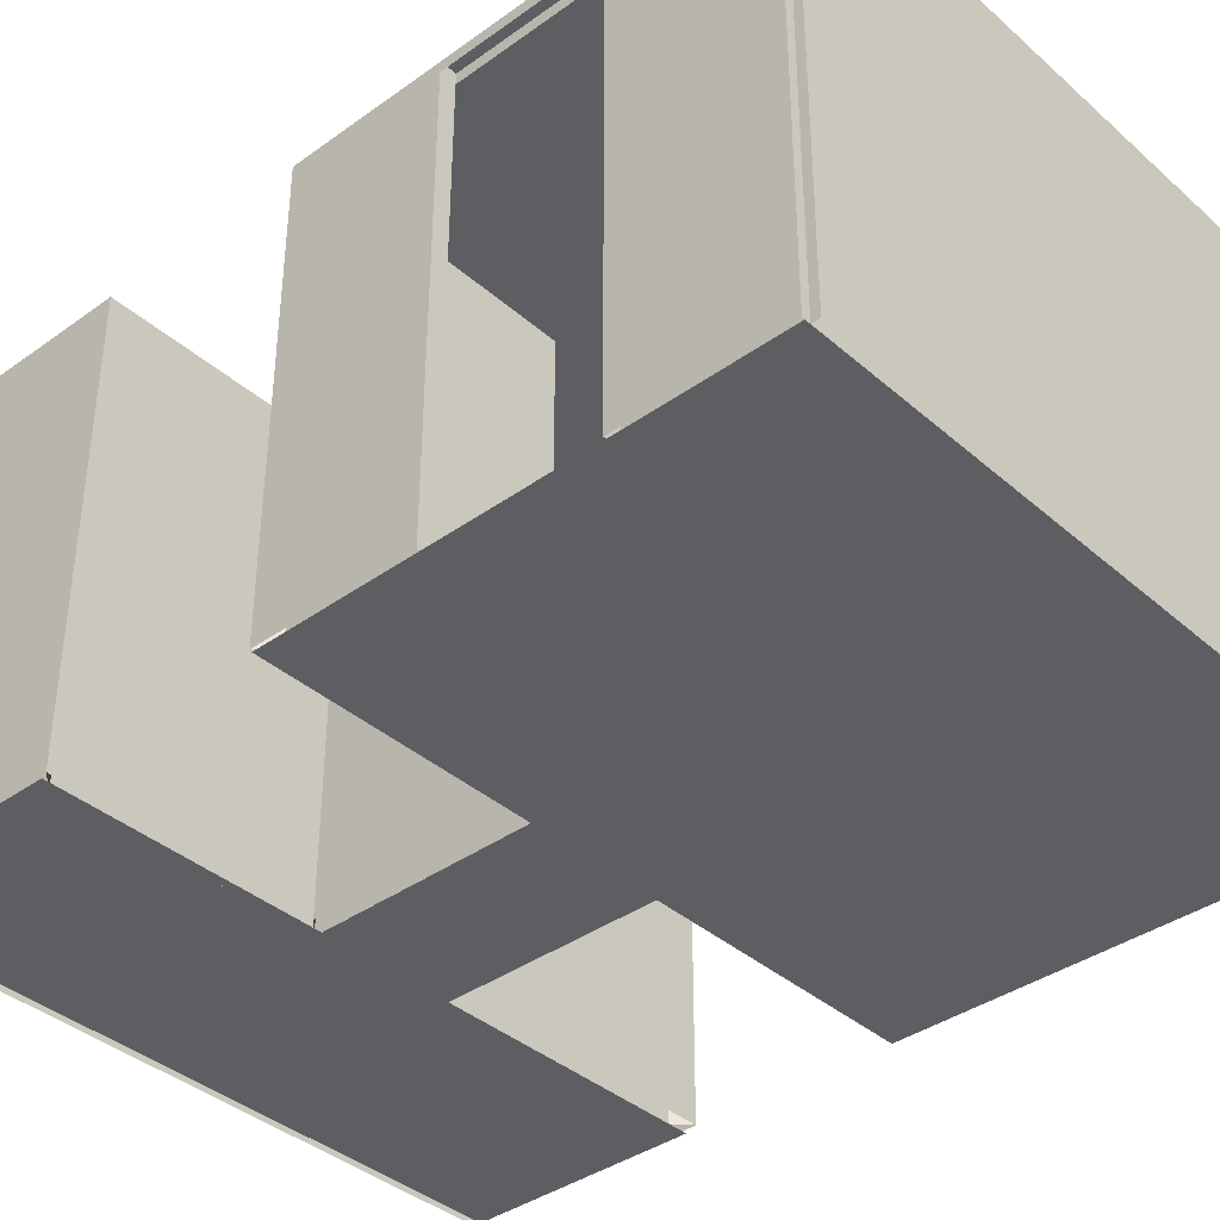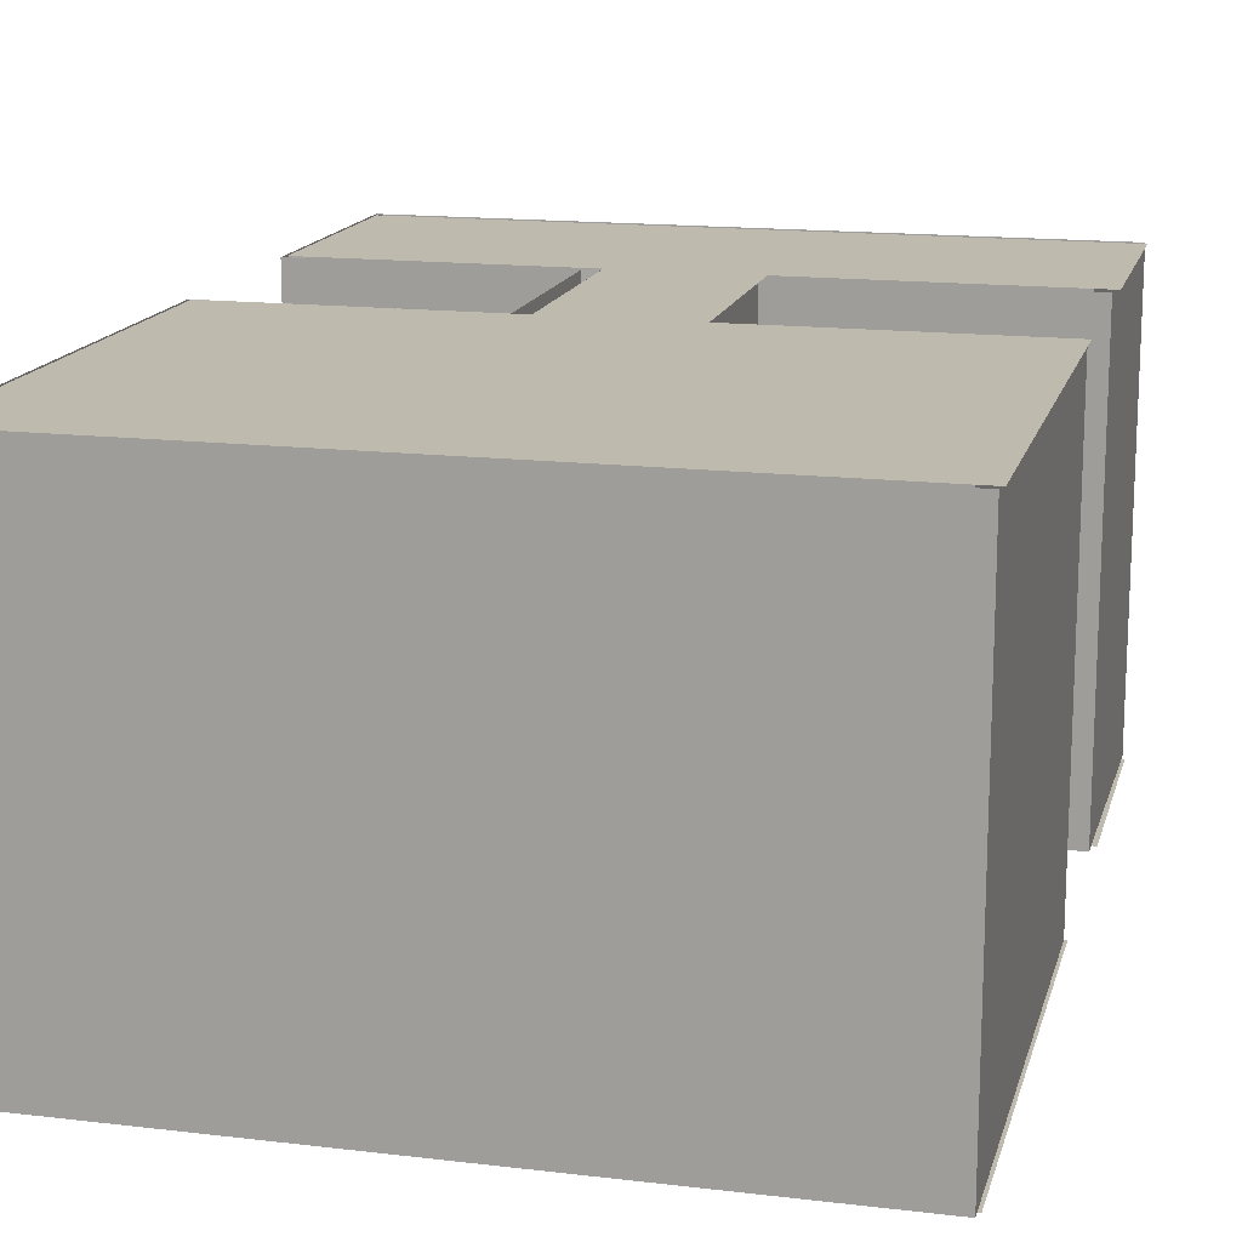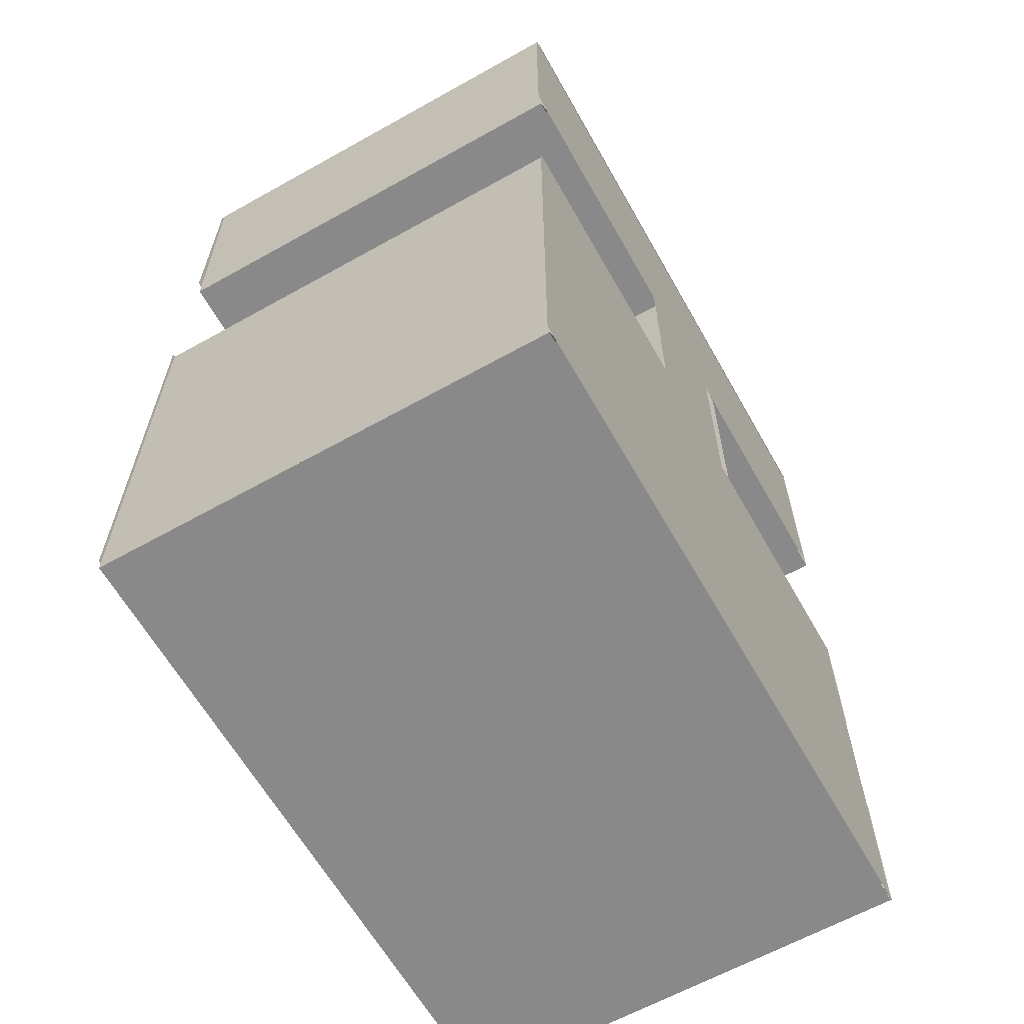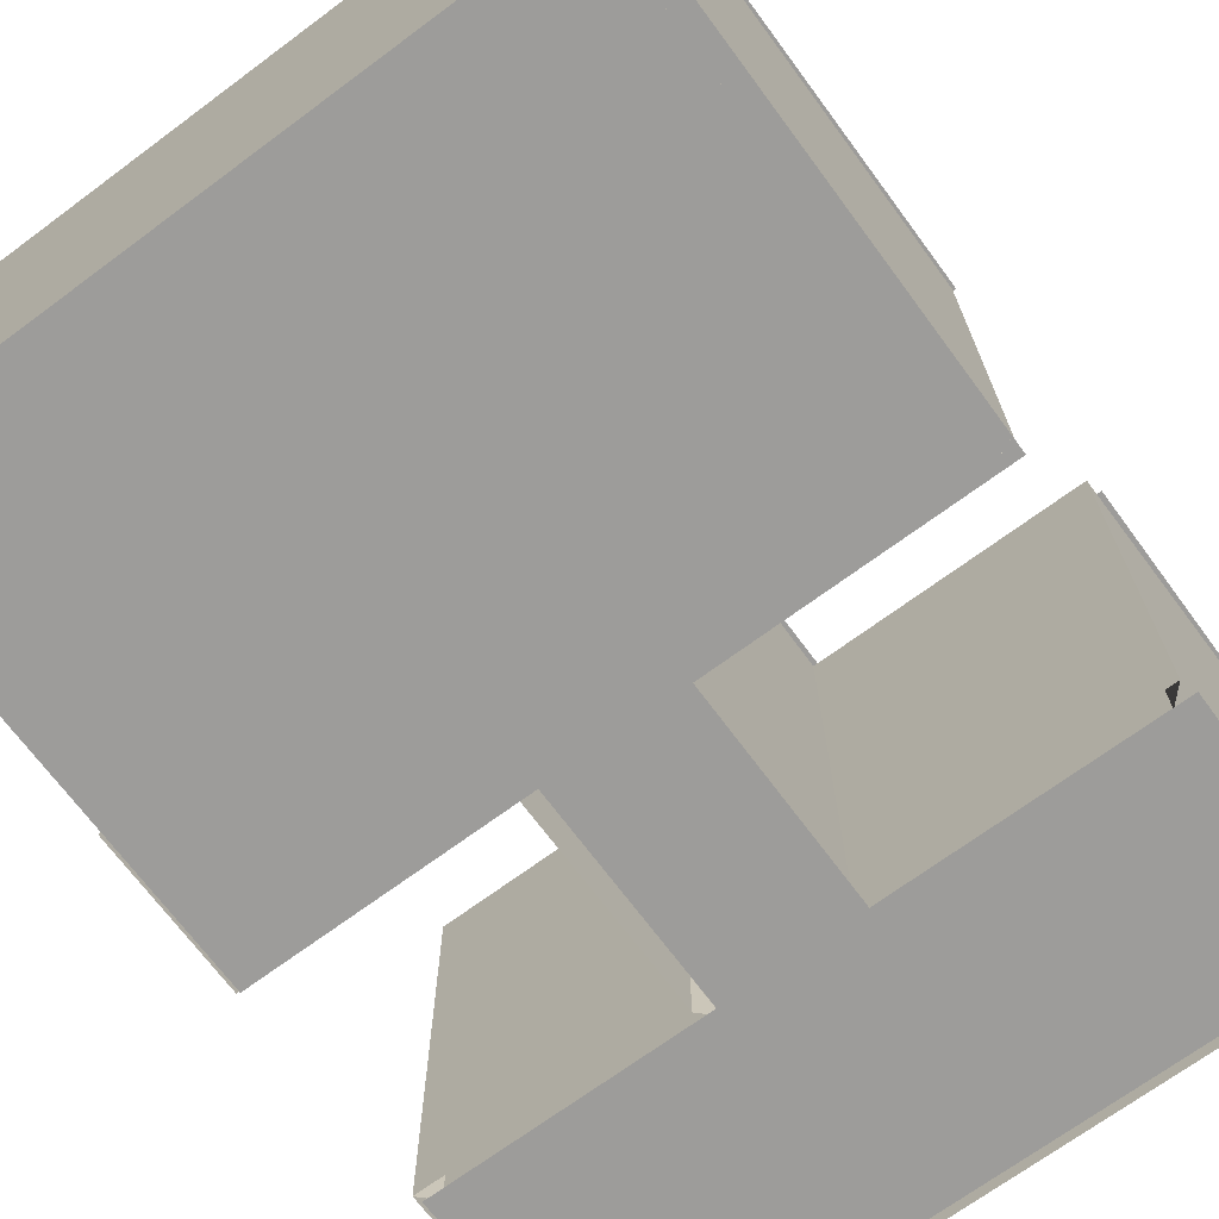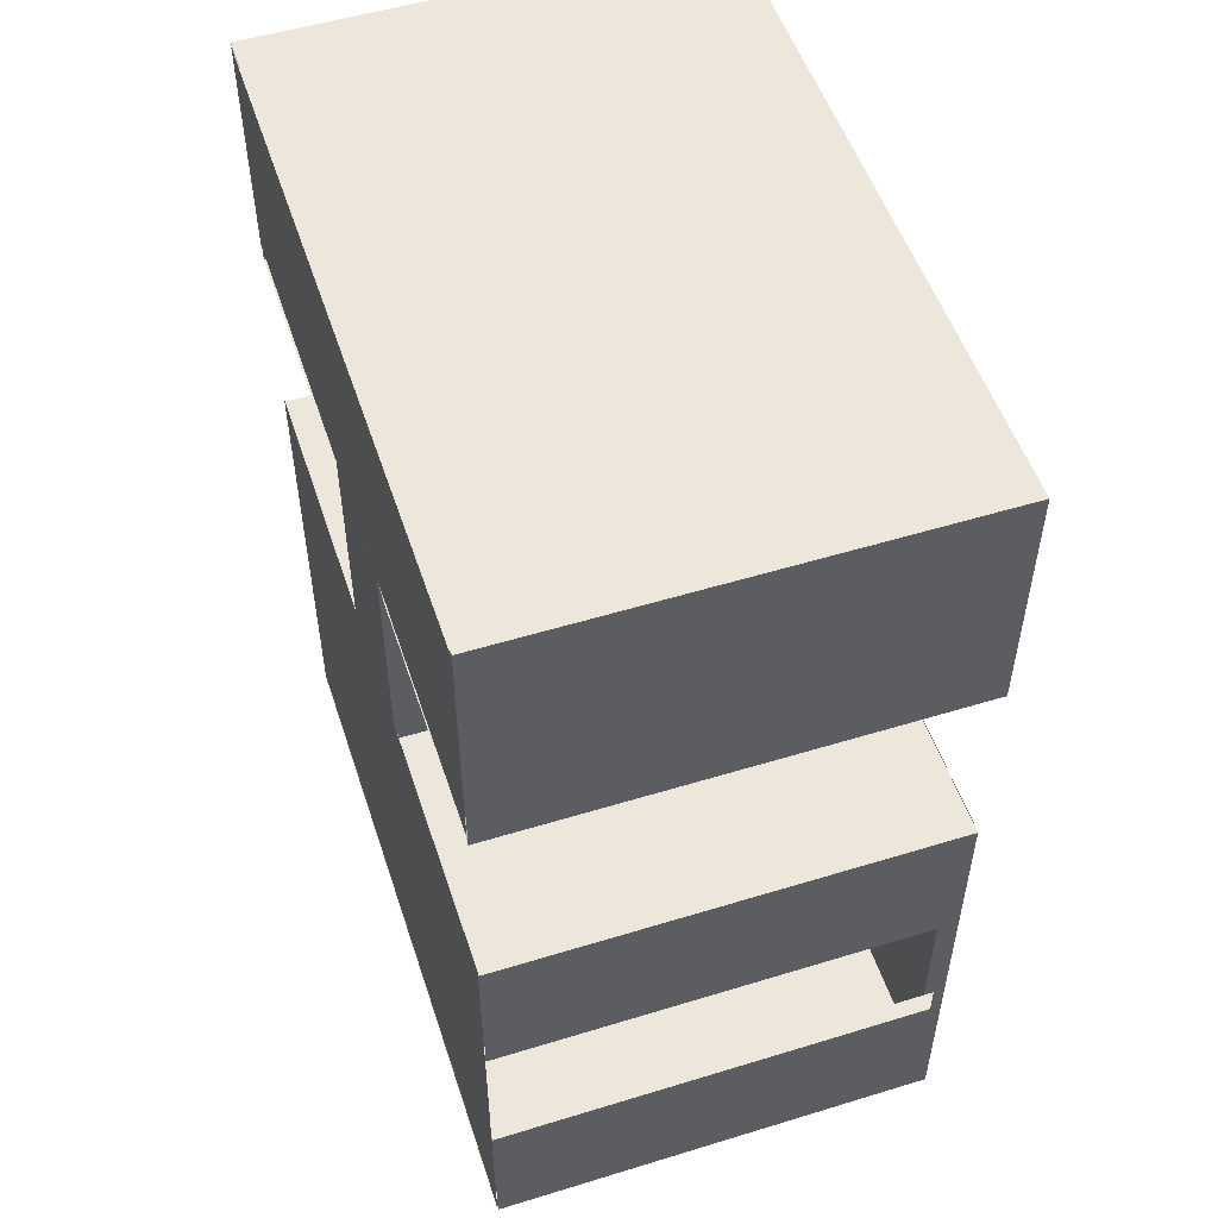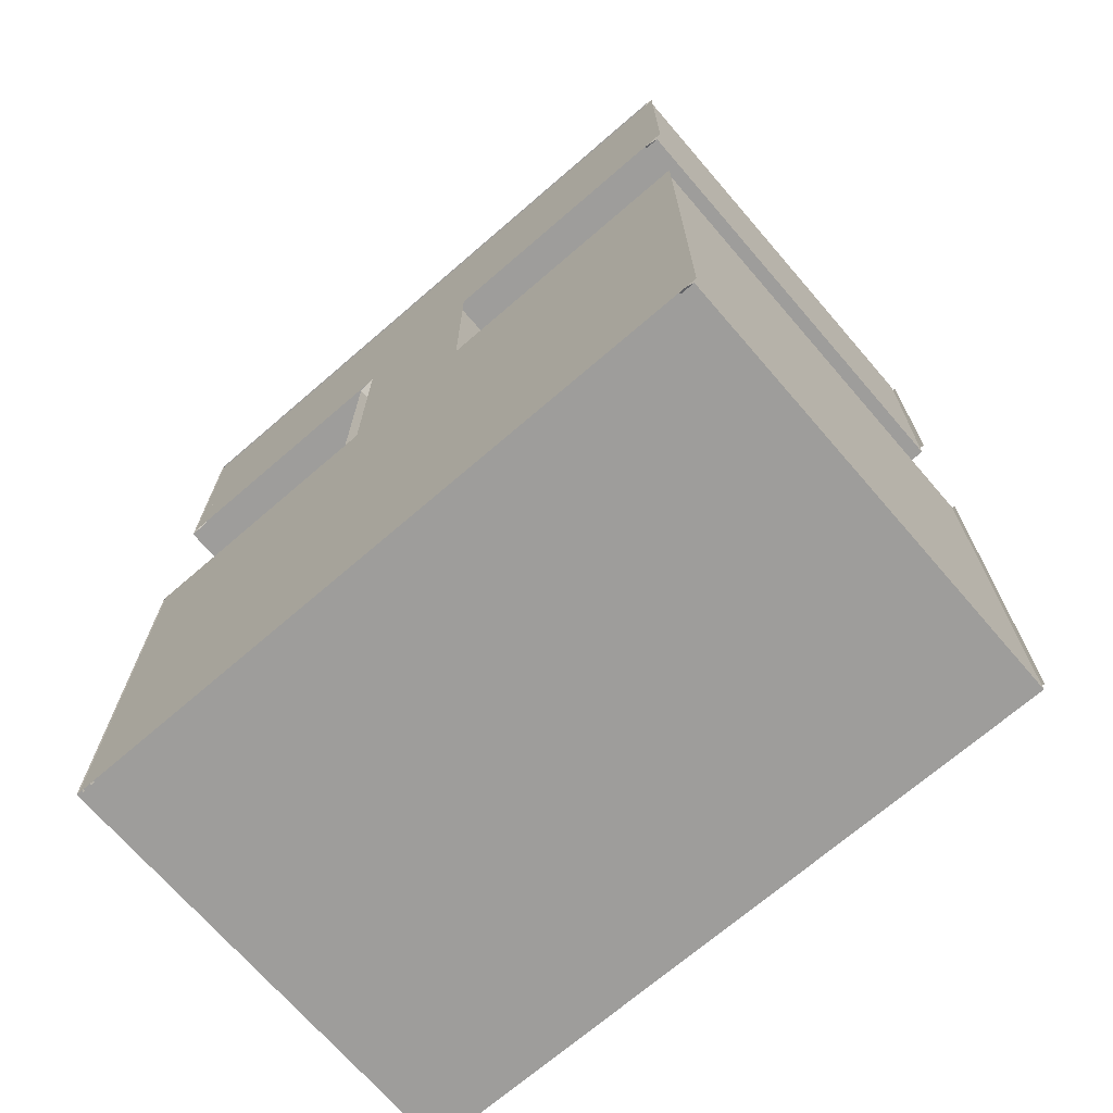
<metadata>
{"format":"obj","ext":"obj","renderer":"f3d","projection":"perspective","resolution":1024,"background":"white","views":[{"elev":-38.3,"azim":132.2,"up":"+Y"},{"elev":15.6,"azim":-166.0,"up":"+Y"},{"elev":-63.0,"azim":-60.5,"up":"+Z"},{"elev":-70.0,"azim":-143.5,"up":"+Y"},{"elev":52.8,"azim":71.8,"up":"+Z"},{"elev":-70.4,"azim":-139.2,"up":"+Z"}]}
</metadata>
<code>
g ground_1
v 299.1 0 95.51
v 299.1 0 99.01
v 598.1 0 99.01
v 598.1 0 306
v 299.1 0 306
v 299.1 0 400
v 421.3 0 400
v 421.3 0 306
v 480.3 0 306
v 480.3 0 400
v 598.1 0 400
v 598.1 0 503
v 299.1 0 503
v 299.1 0 506.5
v 600.3 0 506.5
v 600.3 0 95.51
f 13 14 15
f 12 13 15
f 12 15 16
f 11 12 16
f 9 10 11
f 6 7 8
f 5 6 8
f 4 5 8
f 4 8 9
f 4 9 11
f 4 11 16
f 3 4 16
f 3 16 1
f 3 1 2
g wall_1_2
v 303.9 0 99.01
v 307.4 0 102.5
v 595.9 0 102.5
v 595.9 0 99.01
f 20 19 18
f 20 18 17
g wall_1_3
v 300.4 0 95.51
v 595.9 0 95.51
f 22 20 17
f 22 17 21
g wall_1_4
v 307.4 200 102.5
v 303.9 200 99.01
v 595.9 200 102.5
v 595.9 200 99.01
f 17 18 23 24
f 18 19 25 23
f 19 20 26 25
g wall_1_5
v 300.4 200 95.51
v 595.9 200 95.51
f 21 17 24 27
f 20 22 28 26
f 22 21 27 28
g wall_1_6
f 24 23 25
f 24 25 26
g wall_1_7
f 27 24 26
f 27 26 28
g wall_2_8
v 303.9 0 302
v 307.4 0 298.5
f 18 30 29
f 18 29 17
g wall_2_9
v 300.4 0 305.5
f 17 29 31
f 17 31 21
g wall_2_10
v 307.4 200 298.5
v 303.9 200 302
f 29 30 32 33
f 30 18 23 32
f 18 17 24 23
g wall_2_11
v 300.4 200 305.5
f 21 31 34 27
f 31 29 33 34
f 17 21 27 24
g wall_2_12
f 24 33 32
f 24 32 23
g wall_2_13
f 27 34 33
f 27 33 24
g wall_3_14
v 425.9 0 302
v 429.3 0 298.5
f 36 35 29
f 36 29 30
g wall_3_15
v 422.4 0 305.5
f 35 37 31
f 35 31 29
g wall_3_16
v 429.3 200 298.5
v 425.9 200 302
f 30 29 33 32
f 35 36 38 39
f 36 30 32 38
g wall_3_17
v 422.4 200 305.5
f 29 31 34 33
f 31 37 40 34
f 37 35 39 40
g wall_3_18
f 32 33 39
f 32 39 38
g wall_3_19
f 33 34 40
f 33 40 39
g wall_4_20
v 426.8 0 397
v 430.4 0 400.5
f 42 41 35
f 42 35 36
g wall_4_21
v 423.3 0 393.5
f 41 43 37
f 41 37 35
g wall_4_22
v 430.4 200 400.5
v 426.8 200 397
f 36 35 39 38
f 41 42 44 45
f 42 36 38 44
g wall_4_23
v 423.3 200 393.5
f 35 37 40 39
f 37 43 46 40
f 43 41 45 46
g wall_4_24
f 38 39 45
f 38 45 44
g wall_4_25
f 39 40 46
f 39 46 45
g wall_5_26
v 304.8 0 397
v 308.3 0 400.5
f 41 42 48
f 41 48 47
g wall_5_27
v 301.4 0 393.5
f 43 41 47
f 43 47 49
g wall_5_28
v 308.3 200 400.5
v 304.8 200 397
f 47 48 50 51
f 48 42 44 50
f 42 41 45 44
g wall_5_29
v 301.4 200 393.5
f 49 47 51 52
f 41 43 46 45
f 43 49 52 46
g wall_5_30
f 51 50 44
f 51 44 45
g wall_5_31
f 52 51 45
f 52 45 46
g wall_6_32
v 303.9 0 503
v 307.4 0 499.5
f 48 54 53
f 48 53 47
g wall_6_33
v 300.3 0 506.5
f 47 53 55
f 47 55 49
g wall_6_34
v 307.4 200 499.5
v 303.9 200 503
f 53 54 56 57
f 54 48 50 56
f 48 47 51 50
g wall_6_35
v 300.3 200 506.5
f 49 55 58 52
f 55 53 57 58
f 47 49 52 51
g wall_6_36
f 51 57 56
f 51 56 50
g wall_6_37
f 52 58 57
f 52 57 51
g wall_7_38
v 592.4 0 499.5
v 595.9 0 503
f 60 53 54
f 60 54 59
g wall_7_39
v 599.4 0 506.5
f 61 55 53
f 61 53 60
g wall_7_40
v 592.4 200 499.5
v 595.9 200 503
f 59 54 56 62
f 54 53 57 56
f 60 59 62 63
g wall_7_41
v 599.4 200 506.5
f 53 55 58 57
f 55 61 64 58
f 61 60 63 64
g wall_7_42
f 62 56 57
f 62 57 63
g wall_7_43
f 63 57 58
f 63 58 64
g wall_8_44
v 595.9 0 400
v 592.4 0 403.5
f 60 59 66
f 60 66 65
g wall_8_45
v 599.4 0 396.5
f 61 60 65
f 61 65 67
g wall_8_46
v 592.4 200 403.5
v 595.9 200 400
f 65 66 68 69
f 66 59 62 68
f 59 60 63 62
g wall_8_47
v 599.4 200 396.5
f 67 65 69 70
f 60 61 64 63
f 61 67 70 64
g wall_8_48
f 69 68 62
f 69 62 63
g wall_8_49
f 70 69 63
f 70 63 64
g wall_9_50
v 483.9 0 400
v 480.4 0 403.5
f 65 66 72
f 65 72 71
g wall_9_51
v 487.4 0 396.5
f 67 65 71
f 67 71 73
g wall_9_52
v 480.4 200 403.5
v 483.9 200 400
f 71 72 74 75
f 72 66 68 74
f 66 65 69 68
g wall_9_53
v 487.4 200 396.5
f 73 71 75 76
f 65 67 70 69
f 67 73 76 70
g wall_9_54
f 75 74 68
f 75 68 69
g wall_9_55
f 76 75 69
f 76 69 70
g wall_10_56
v 480.4 0 298.5
v 483.9 0 302
f 78 71 72
f 78 72 77
g wall_10_57
v 487.4 0 305.5
f 79 73 71
f 79 71 78
g wall_10_58
v 480.4 200 298.5
v 483.9 200 302
f 77 72 74 80
f 72 71 75 74
f 78 77 80 81
g wall_10_59
v 487.4 200 305.5
f 71 73 76 75
f 73 79 82 76
f 79 78 81 82
g wall_10_60
f 80 74 75
f 80 75 81
g wall_10_61
f 81 75 76
f 81 76 82
g wall_11_62
v 595.9 0 302
v 592.4 0 298.5
f 84 83 78
f 84 78 77
g wall_11_63
v 599.4 0 305.5
f 83 85 79
f 83 79 78
g wall_11_64
v 592.4 200 298.5
v 595.9 200 302
f 77 78 81 80
f 83 84 86 87
f 84 77 80 86
g wall_11_65
v 599.4 200 305.5
f 78 79 82 81
f 79 85 88 82
f 85 83 87 88
g wall_11_66
f 80 81 87
f 80 87 86
g wall_11_67
f 81 82 88
f 81 88 87
g wall_12_68
v 592.4 0 99.01
v 592.4 0 167.4
v 595.9 0 167.4
f 20 91 90
f 20 90 89
v 592.4 0 237.4
v 595.9 0 237.4
f 93 83 84
f 93 84 92
g wall_12_69
v 599.4 0 167.4
v 599.4 0 99.01
f 95 94 91
f 95 91 20
v 599.4 0 237.4
f 96 85 83
f 96 83 93
g wall_12_70
v 592.4 200 167.4
v 592.4 200 99.01
v 595.9 200 167.4
f 89 90 97 98
f 90 91 99 97
f 20 89 98 26
v 592.4 200 237.4
v 595.9 200 237.4
f 92 84 86 100
f 84 83 87 86
f 93 92 100 101
v 592.4 195 167.4
v 592.4 195 237.4
v 595.9 195 237.4
v 595.9 195 167.4
f 102 103 100 97
f 103 104 101 100
f 105 102 97 99
f 105 104 103
f 105 103 102
g wall_12_71
v 599.4 200 167.4
v 599.4 200 99.01
f 91 94 106 99
f 94 95 107 106
f 95 20 26 107
v 599.4 200 237.4
f 83 85 88 87
f 85 96 108 88
f 96 93 101 108
v 599.4 195 237.4
v 599.4 195 167.4
f 104 109 108 101
f 109 110 106 108
f 110 105 99 106
f 110 109 104
f 110 104 105
g wall_12_72
f 98 97 99
f 98 99 26
f 100 86 87
f 100 87 101
f 97 100 101
f 97 101 99
g wall_12_73
f 26 99 106
f 26 106 107
f 101 87 88
f 101 88 108
f 99 101 108
f 99 108 106
g room_13_74
f 2 5 4
f 2 4 3
g room_13_75
v 598.1 200 99.01
v 598.1 200 306
v 299.1 200 306
v 299.1 200 99.01
f 111 112 113
f 111 113 114
g room_14_76
f 8 7 10
f 8 10 9
g room_14_77
v 480.3 200 306
v 480.3 200 400
v 421.3 200 400
v 421.3 200 306
f 115 116 117
f 115 117 118
g room_15_78
f 13 12 11
f 13 11 6
g room_15_79
v 299.1 200 400
v 598.1 200 400
v 598.1 200 503
v 299.1 200 503
f 119 120 121
f 119 121 122
g Montant_80
v 600.3 195 167.4
v 600.3 0 167.4
v 591.4 0 167.4
v 591.4 195 167.4
v 591.4 0 171.6
v 596.6 0 171.6
v 596.6 189.9 171.6
v 591.4 189.9 171.6
v 591.4 195 237.4
v 600.3 195 237.4
v 596.6 190.9 234
v 600.3 190.9 234
v 600.3 0 234
v 596.6 0 234
v 591.4 0 237.4
v 600.3 0 237.4
v 596.6 190.9 170.7
v 600.3 190.9 170.7
v 596.6 189.9 233.2
v 596.6 0 233.2
v 591.4 0 233.2
v 591.4 189.9 233.2
v 600.3 0 170.7
v 596.6 0 170.7
f 123 124 125
f 123 125 126
f 127 128 129
f 127 129 130
f 131 132 123
f 131 123 126
f 133 134 135
f 133 135 136
f 132 131 137
f 132 137 138
f 134 133 139
f 134 139 140
f 141 142 143
f 141 143 144
f 145 124 123
f 140 145 123
f 140 123 132
f 134 140 132
f 134 132 138
f 134 138 135
f 145 140 139
f 145 139 146
f 144 143 137
f 144 137 131
f 144 131 126
f 130 144 126
f 130 126 125
f 130 125 127
f 144 130 129
f 144 129 141
f 136 135 138
f 136 138 137
f 125 124 145
f 125 145 146
f 137 143 142
f 137 142 136
f 127 125 146
f 127 146 128
f 133 141 129
f 133 129 139
f 128 146 139
f 128 139 129
f 133 136 142
f 133 142 141
g sweethome3d_window_mirror_81
v 308.1 152.5 183.4
v 308.1 183.5 183.4
v 308.1 183.5 215.9
v 308.1 152.5 215.9
f 147 148 149
f 147 149 150
g sweethome3d_window_mirror_1_82
v 307.8 152.5 183.4
v 307.8 183.5 183.4
v 307.8 183.5 215.9
v 307.8 152.5 215.9
f 147 151 152
f 147 152 148
f 148 152 153
f 148 153 149
f 150 149 153
f 150 153 154
f 150 154 151
f 150 151 147
g Picture_83
v 308.4 152.5 183.4
v 308.4 183.5 183.4
v 308.4 183.5 215.9
v 308.4 152.5 215.9
f 155 156 157
f 155 157 158
g Picture_1_84
f 156 152 153
f 156 153 157
f 155 151 152
f 155 152 156
f 158 157 153
f 158 153 154
f 158 154 151
f 158 151 155
g Back_85
f 154 153 152
f 154 152 151
g Frame_86
v 309.6 150 217.7
v 309.6 186 217.7
v 307.4 186 217.7
v 307.4 150 217.7
v 307.4 186 181.7
v 307.4 183.5 183.4
v 307.4 183.5 215.9
v 307.4 150 181.7
v 309.6 186 181.7
v 309.6 150 181.7
v 307.4 152.5 215.9
v 307.4 152.5 183.4
f 159 160 161
f 159 161 162
f 161 163 164
f 161 164 165
f 166 163 167
f 166 167 168
f 162 166 168
f 162 168 159
f 163 161 160
f 163 160 167
f 162 161 165
f 162 165 169
f 163 166 170
f 163 170 164
f 166 162 169
f 166 169 170
g Frame_8_87
v 309.5 185.1 217
v 309.5 185.1 182.3
v 309.5 150.9 182.3
v 309.5 150.9 217
v 309.1 184.2 216.4
v 309.1 184.2 182.9
v 308.8 183.7 216
v 308.8 183.7 183.3
v 309.1 151.8 182.9
v 308.8 152.3 183.3
v 309.1 151.8 216.4
v 308.8 152.3 216
f 167 160 171
f 167 171 172
f 168 167 172
f 168 172 173
f 160 159 174
f 160 174 171
f 159 168 173
f 159 173 174
f 172 171 175
f 172 175 176
f 176 175 177
f 176 177 178
f 178 177 157
f 178 157 156
f 173 172 176
f 173 176 179
f 179 176 178
f 179 178 180
f 180 178 156
f 180 156 155
f 171 174 181
f 171 181 175
f 175 181 182
f 175 182 177
f 177 182 158
f 177 158 157
f 174 173 179
f 174 179 181
f 181 179 180
f 181 180 182
f 182 180 155
f 182 155 158
f 158 169 165
f 158 165 157
f 156 157 165
f 156 165 164
f 155 156 164
f 155 164 170
f 158 155 170
f 158 170 169

</code>
